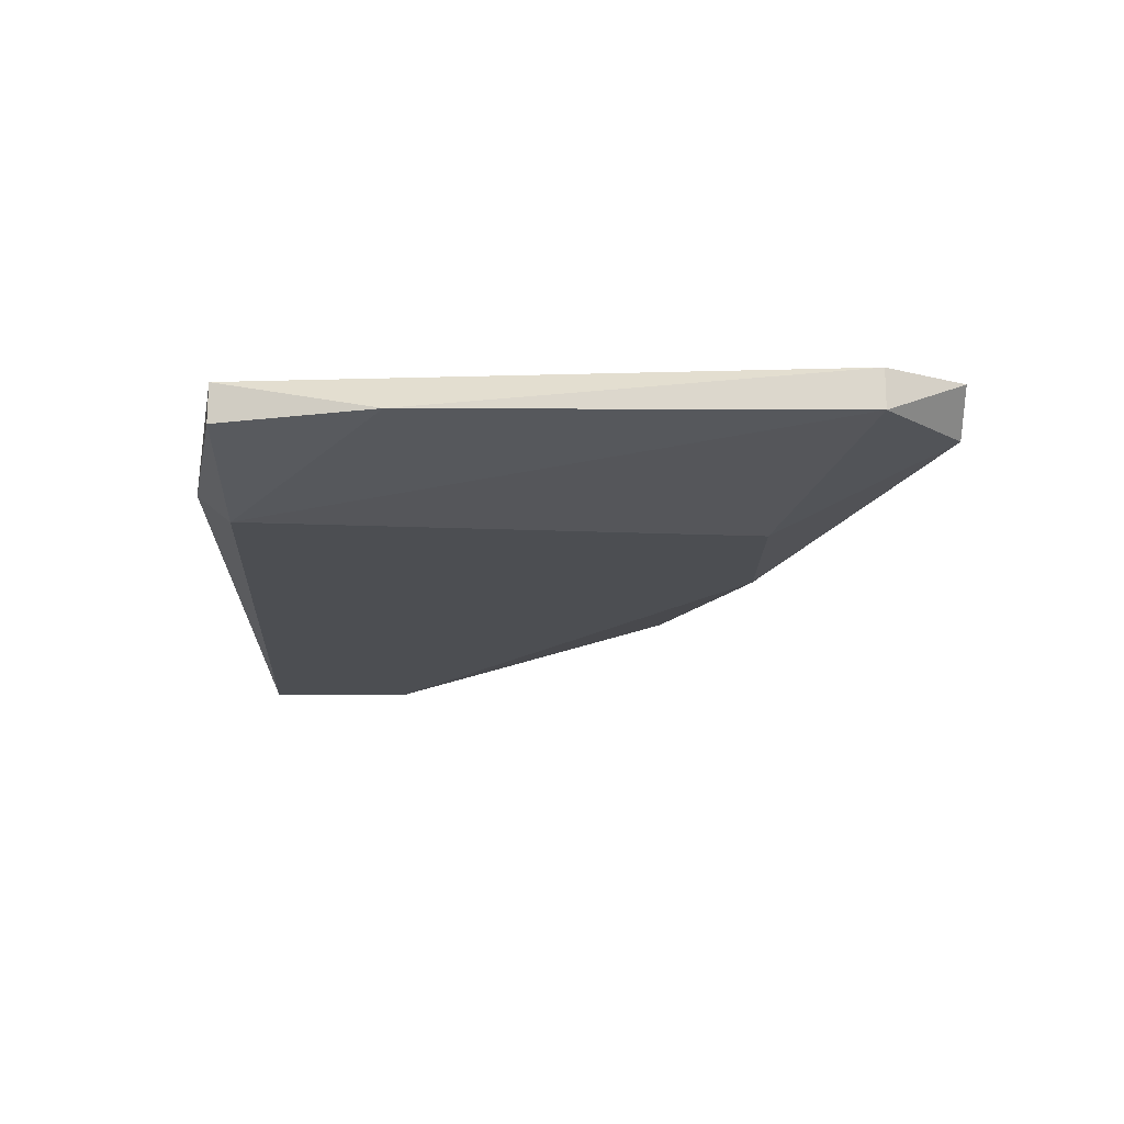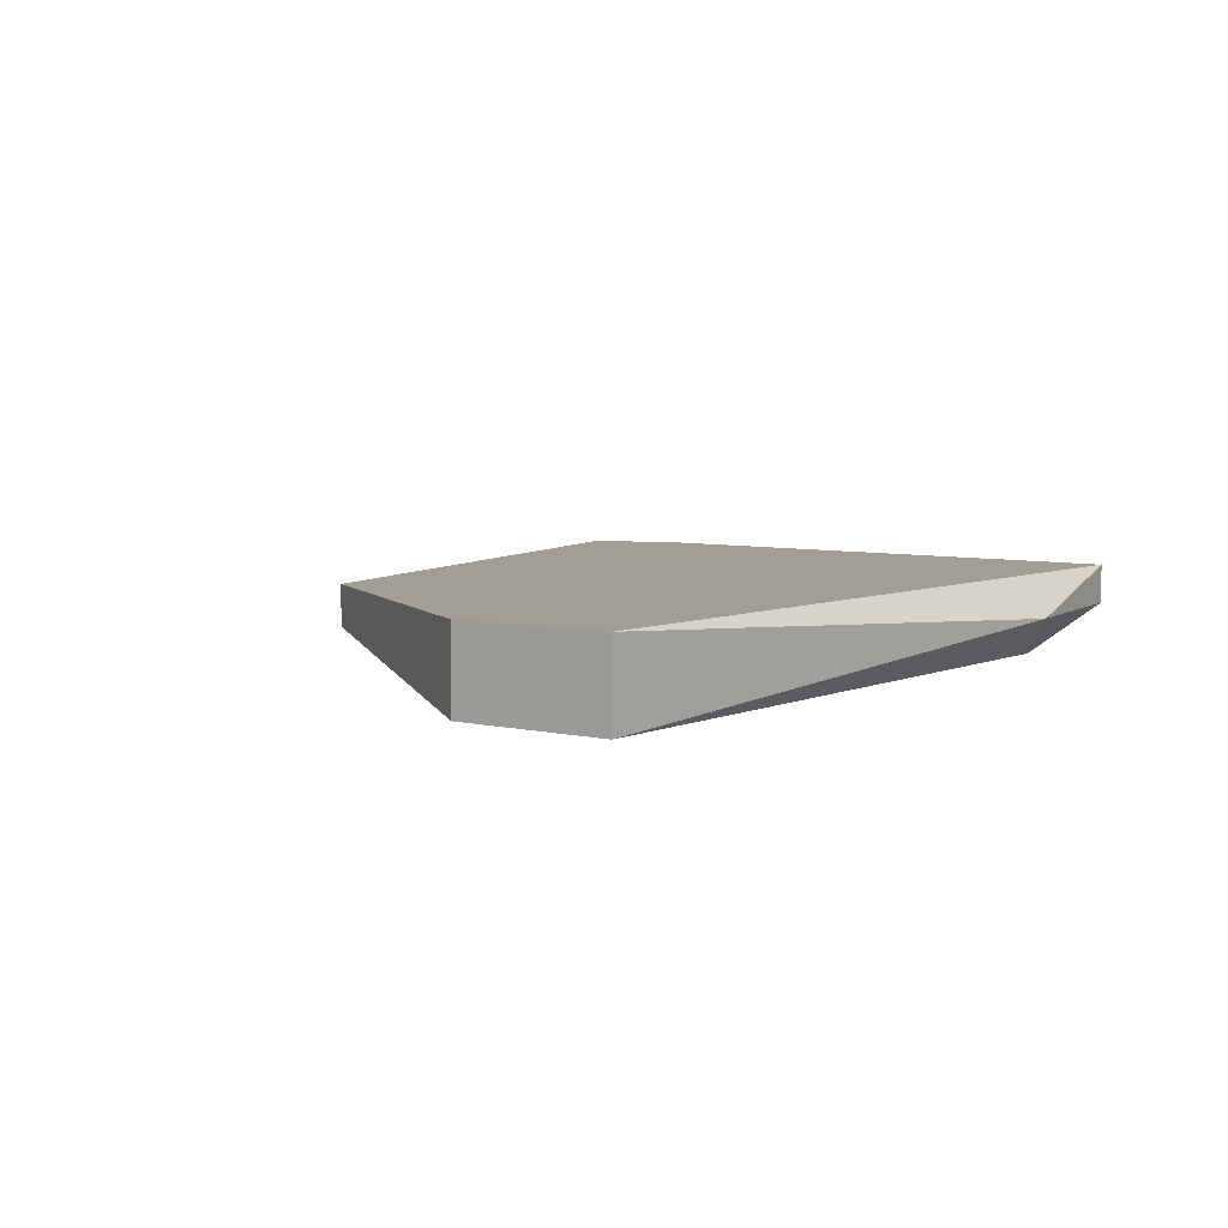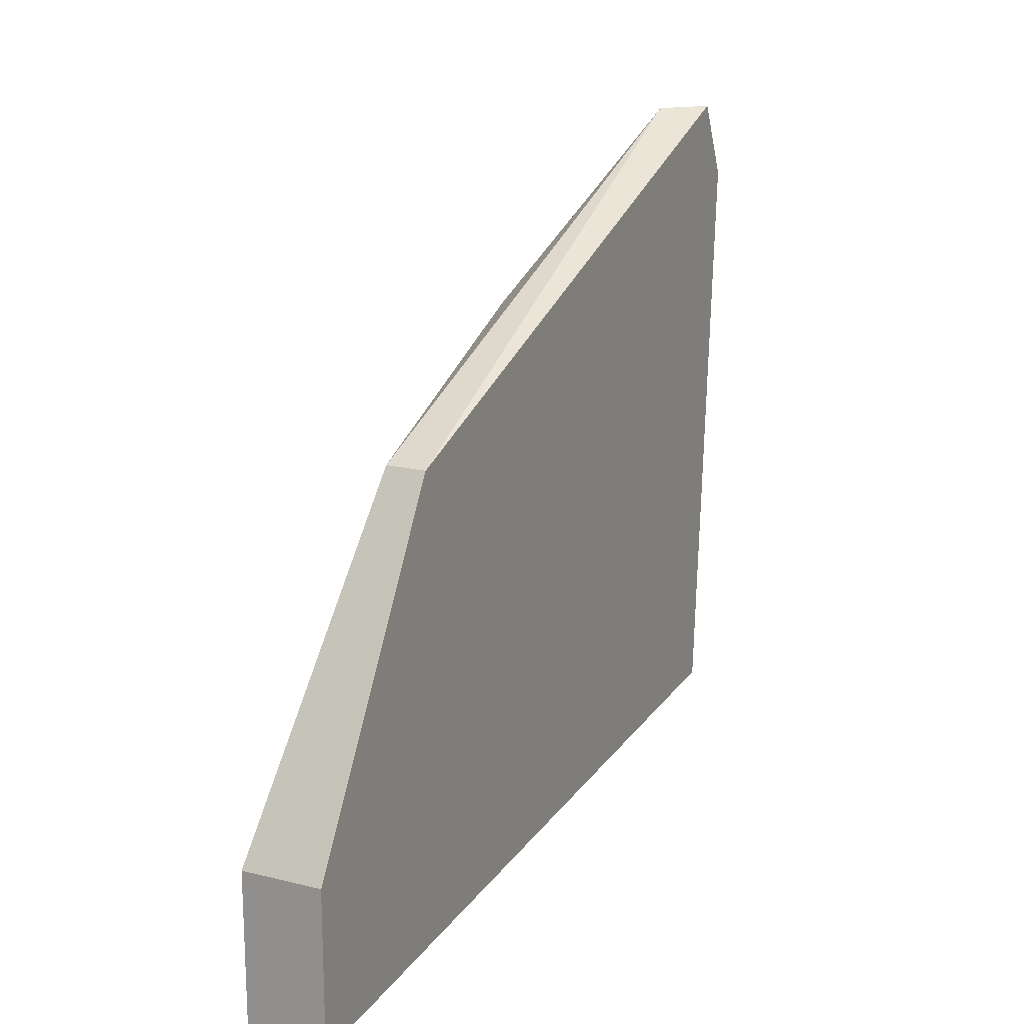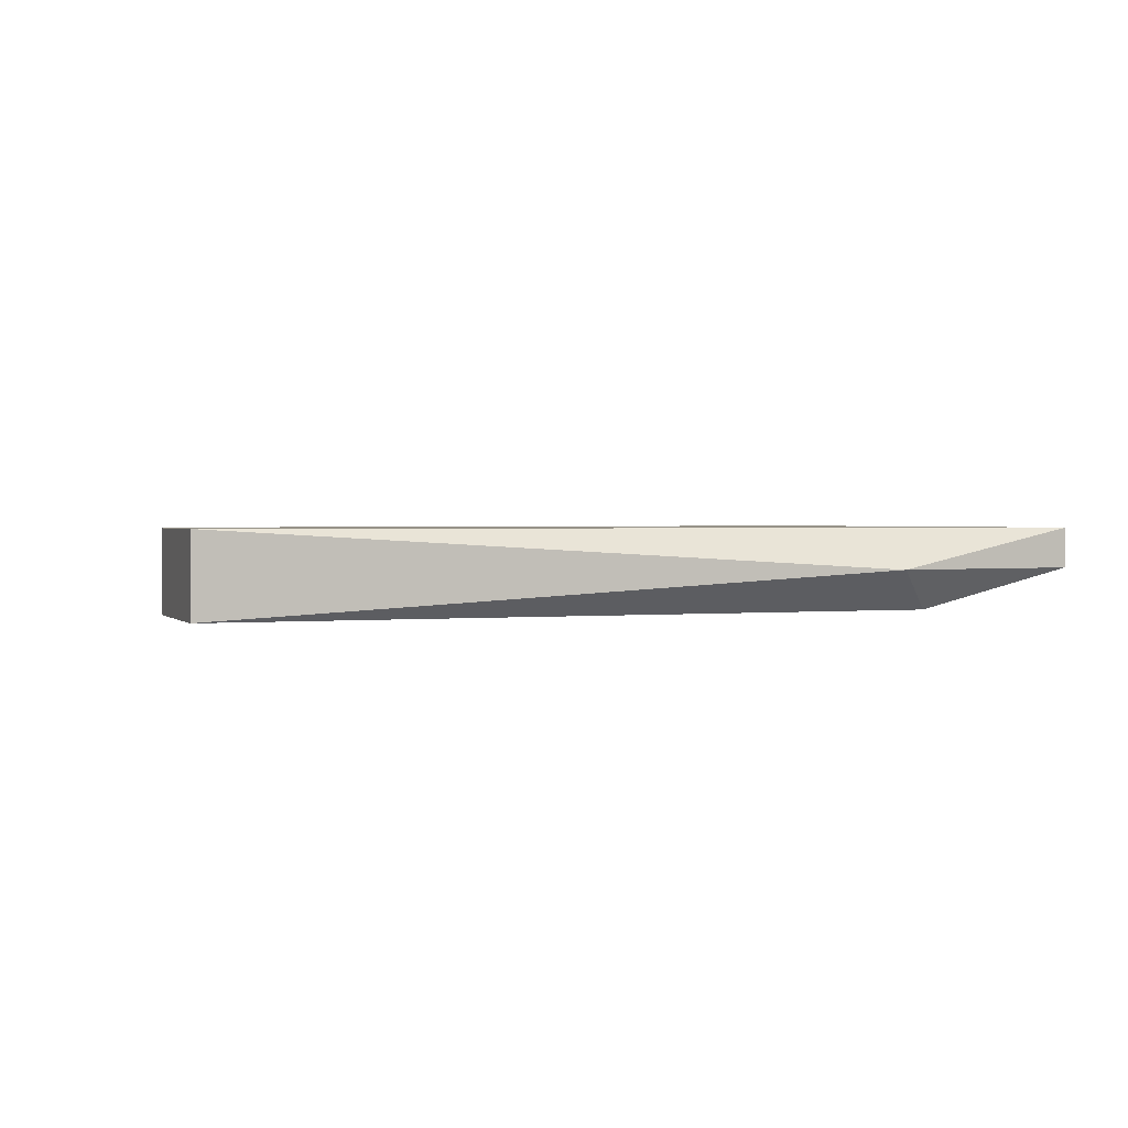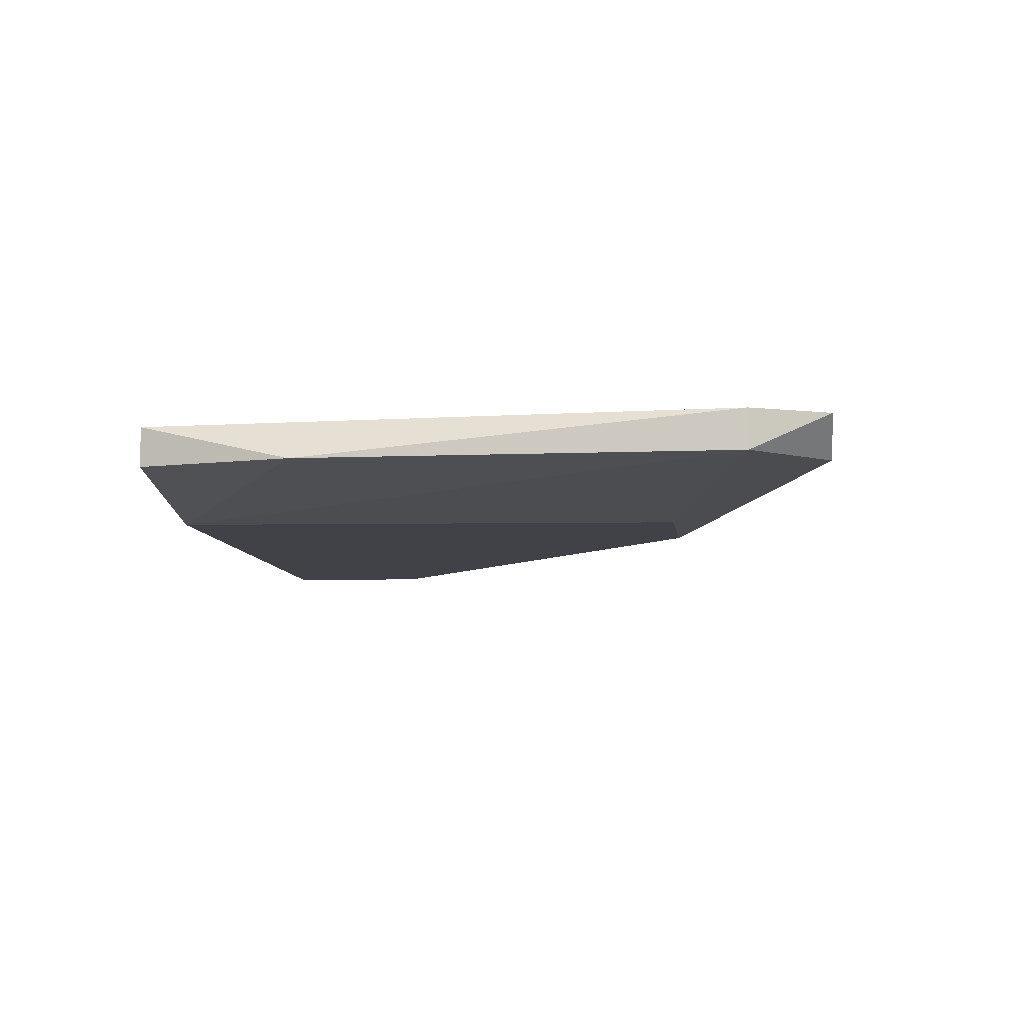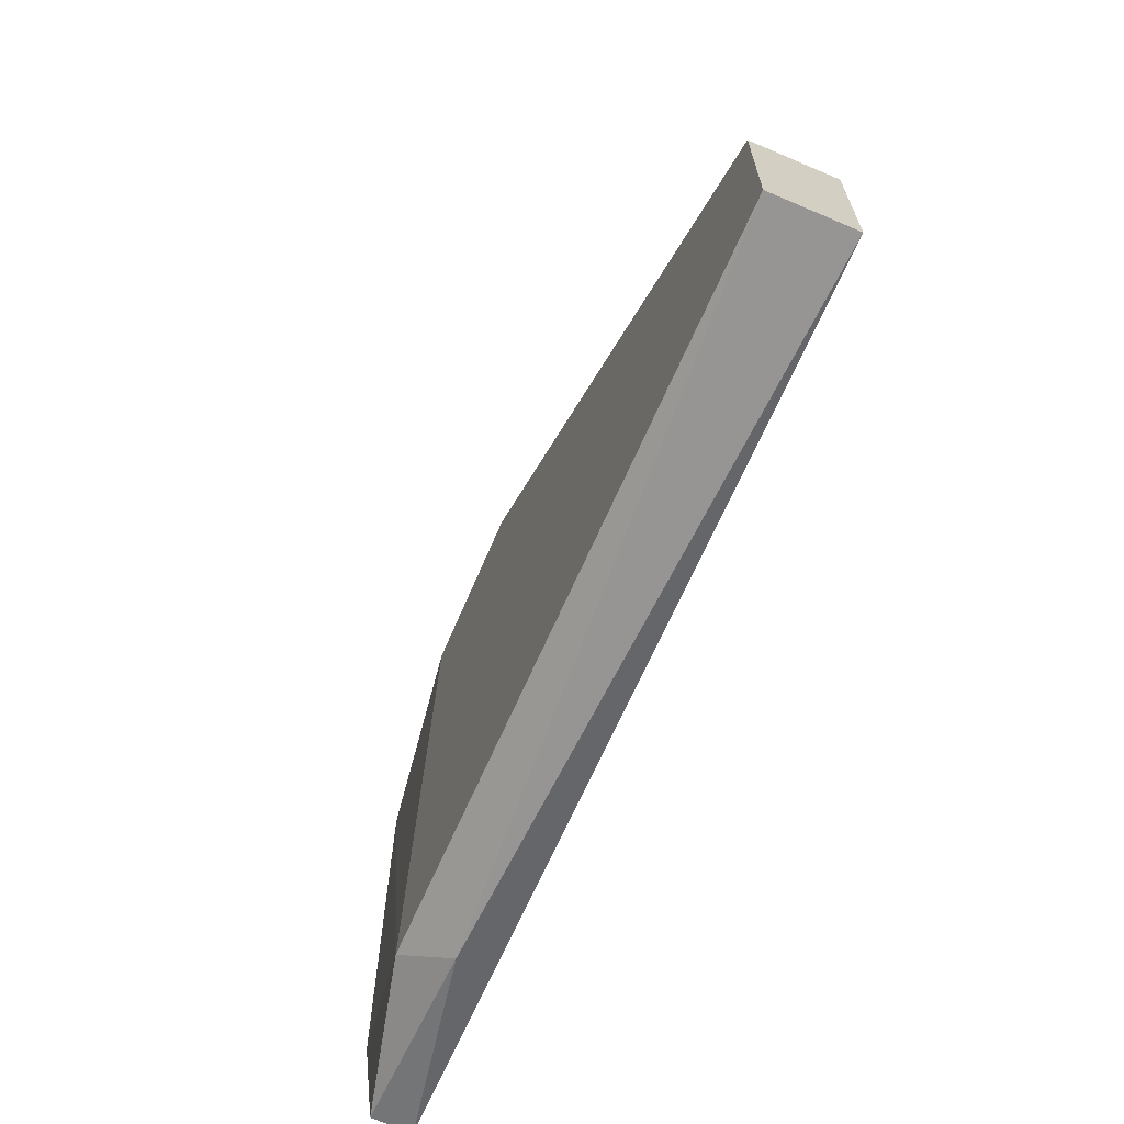
<metadata>
{"format":"obj","ext":"obj","renderer":"f3d","projection":"perspective","resolution":1024,"background":"white","views":[{"elev":-16.9,"azim":89.5,"up":"+Z"},{"elev":5.2,"azim":-51.8,"up":"+Z"},{"elev":17.9,"azim":-64.3,"up":"+Y"},{"elev":1.2,"azim":-19.2,"up":"+Z"},{"elev":-6.8,"azim":97.1,"up":"+Z"},{"elev":-67.5,"azim":-113.2,"up":"+Y"}]}
</metadata>
<code>
v 0.0233 0.003635 0.02064
v 0.0233 0.003635 0.02172
v 0.04165 0.01012 0.02172
v 0.04165 -0.008241 0.02064
v 0.04165 -0.008241 0.02172
v 0.03734 -0.008241 0.01956
v 0.03193 0.005795 0.01956
v 0.04057 0.01012 0.02064
v 0.0179 -0.009322 0.01956
v 0.0179 -0.009322 0.02172
v 0.0179 -0.005 0.01956
v 0.0179 -0.005 0.02172
v 0.03625 -0.009322 0.02064
v 0.03625 0.005795 0.01956
v 0.04274 0.007957 0.02064
v 0.04274 0.007957 0.02172
v 0.04274 -0.003921 0.02064
f 15 16 17
f 16 3 10
f 10 3 2
f 16 10 5
f 9 7 6
f 3 16 15
f 9 10 11
f 7 9 11
f 11 2 1
f 7 11 1
f 10 9 13
f 5 10 13
f 4 5 13
f 9 6 13
f 6 4 13
f 6 7 14
f 15 6 14
f 15 14 8
f 2 3 8
f 3 15 8
f 1 2 8
f 7 1 8
f 14 7 8
f 10 2 12
f 11 10 12
f 2 11 12
f 16 5 17
f 5 4 17
f 4 6 17
f 6 15 17

</code>
